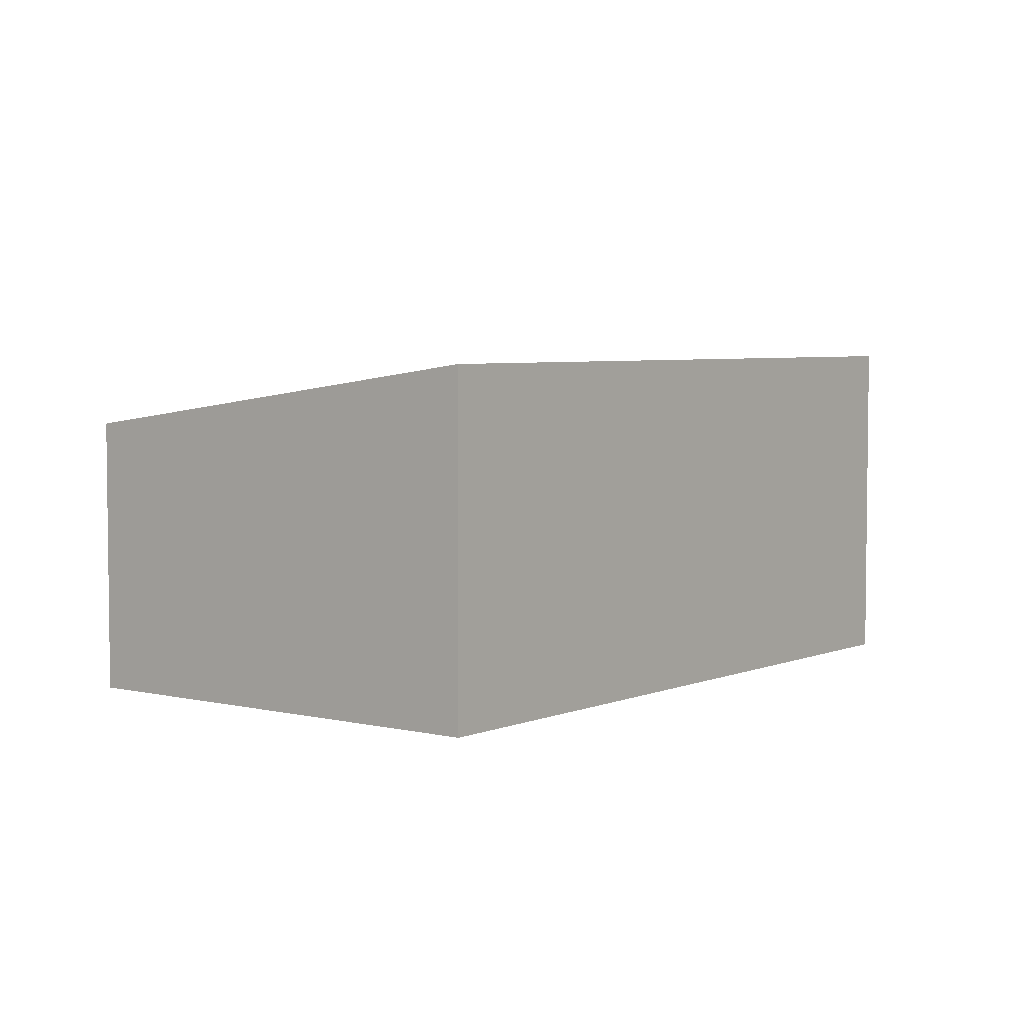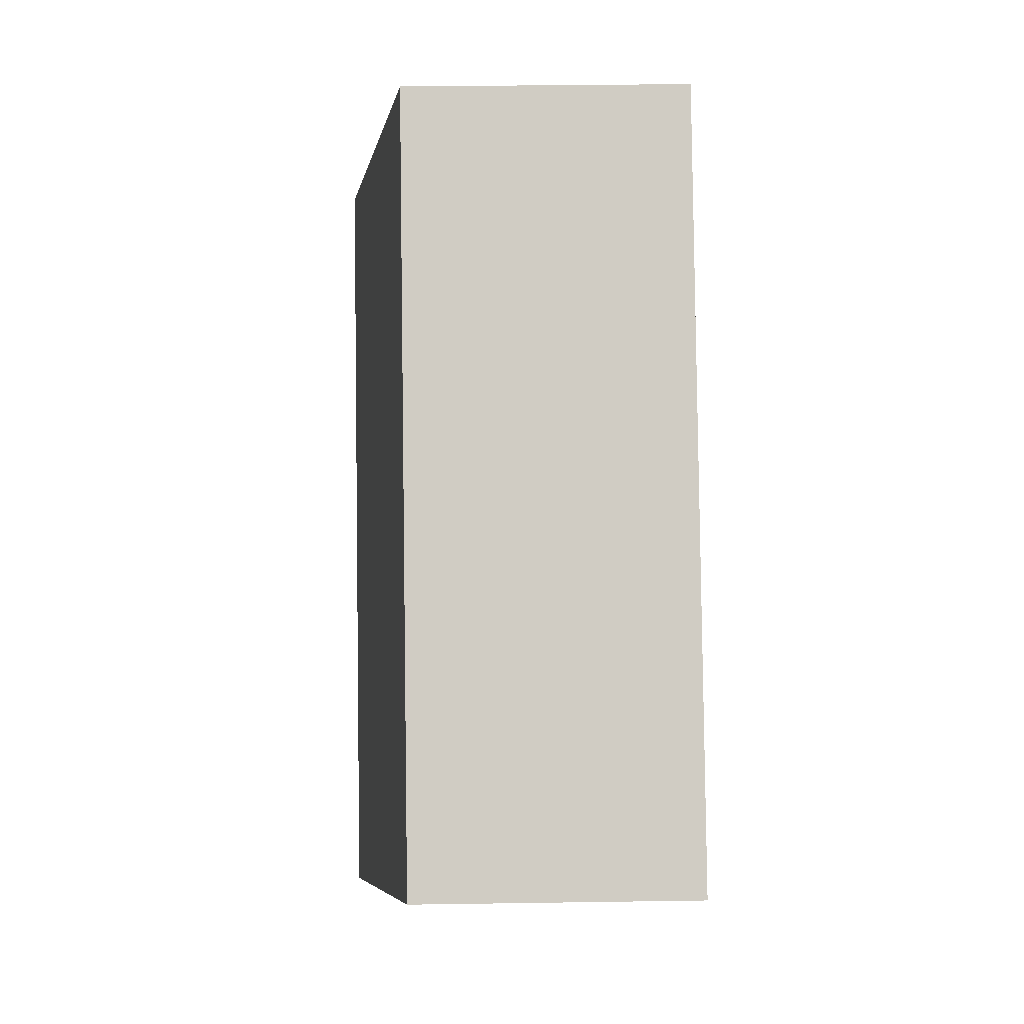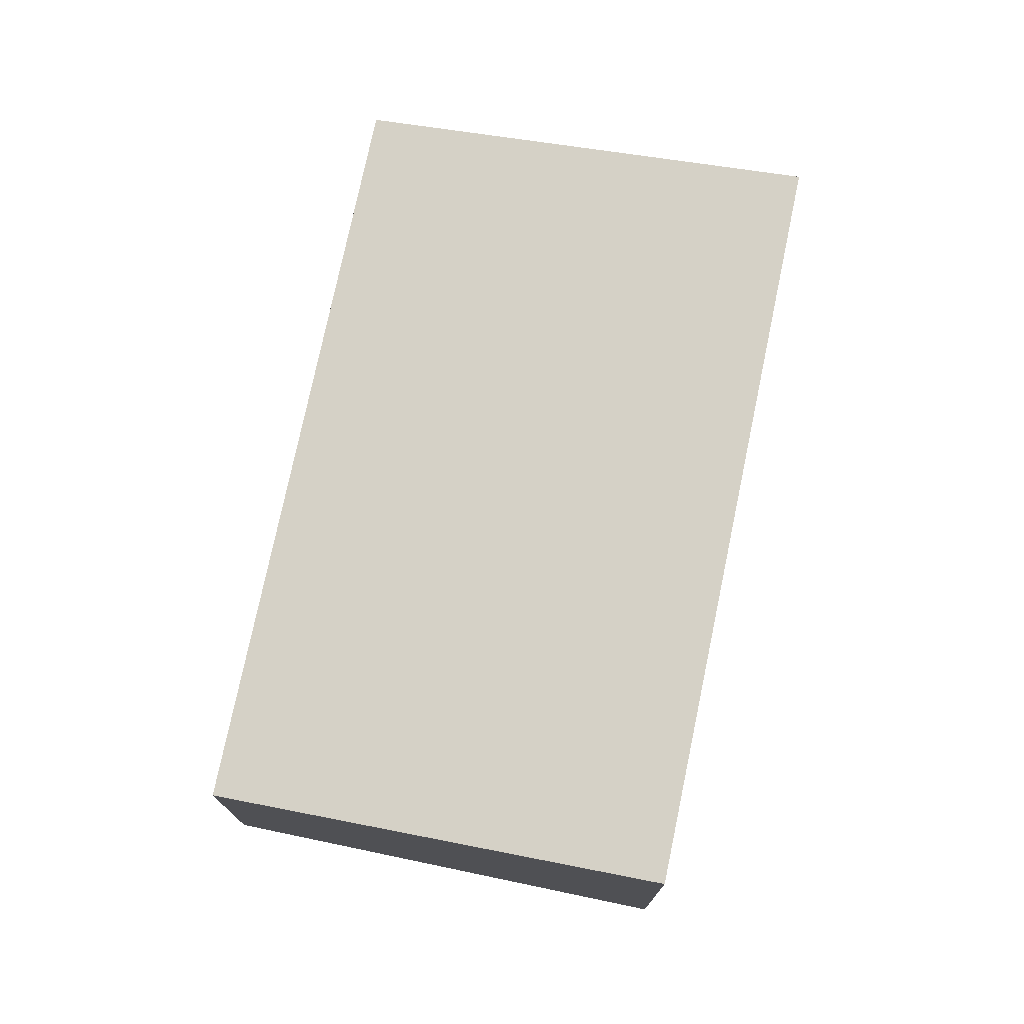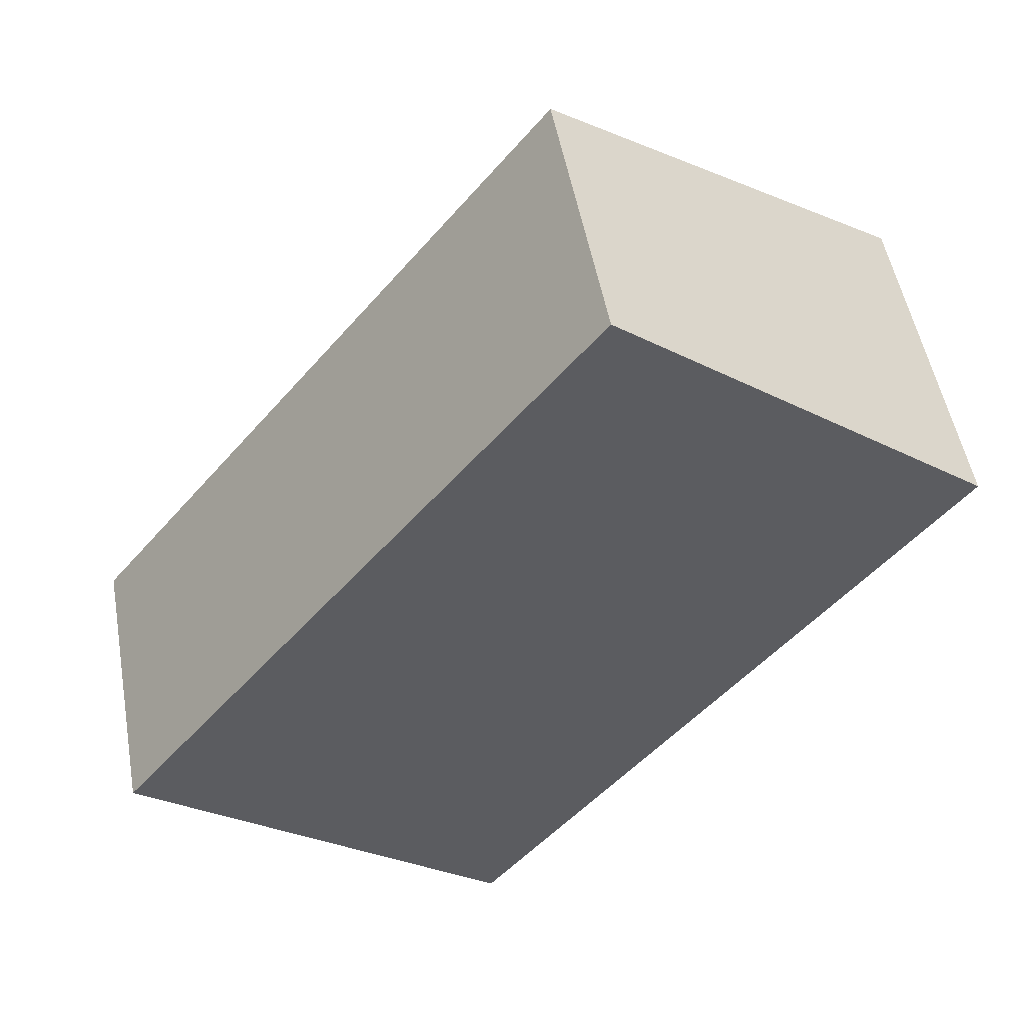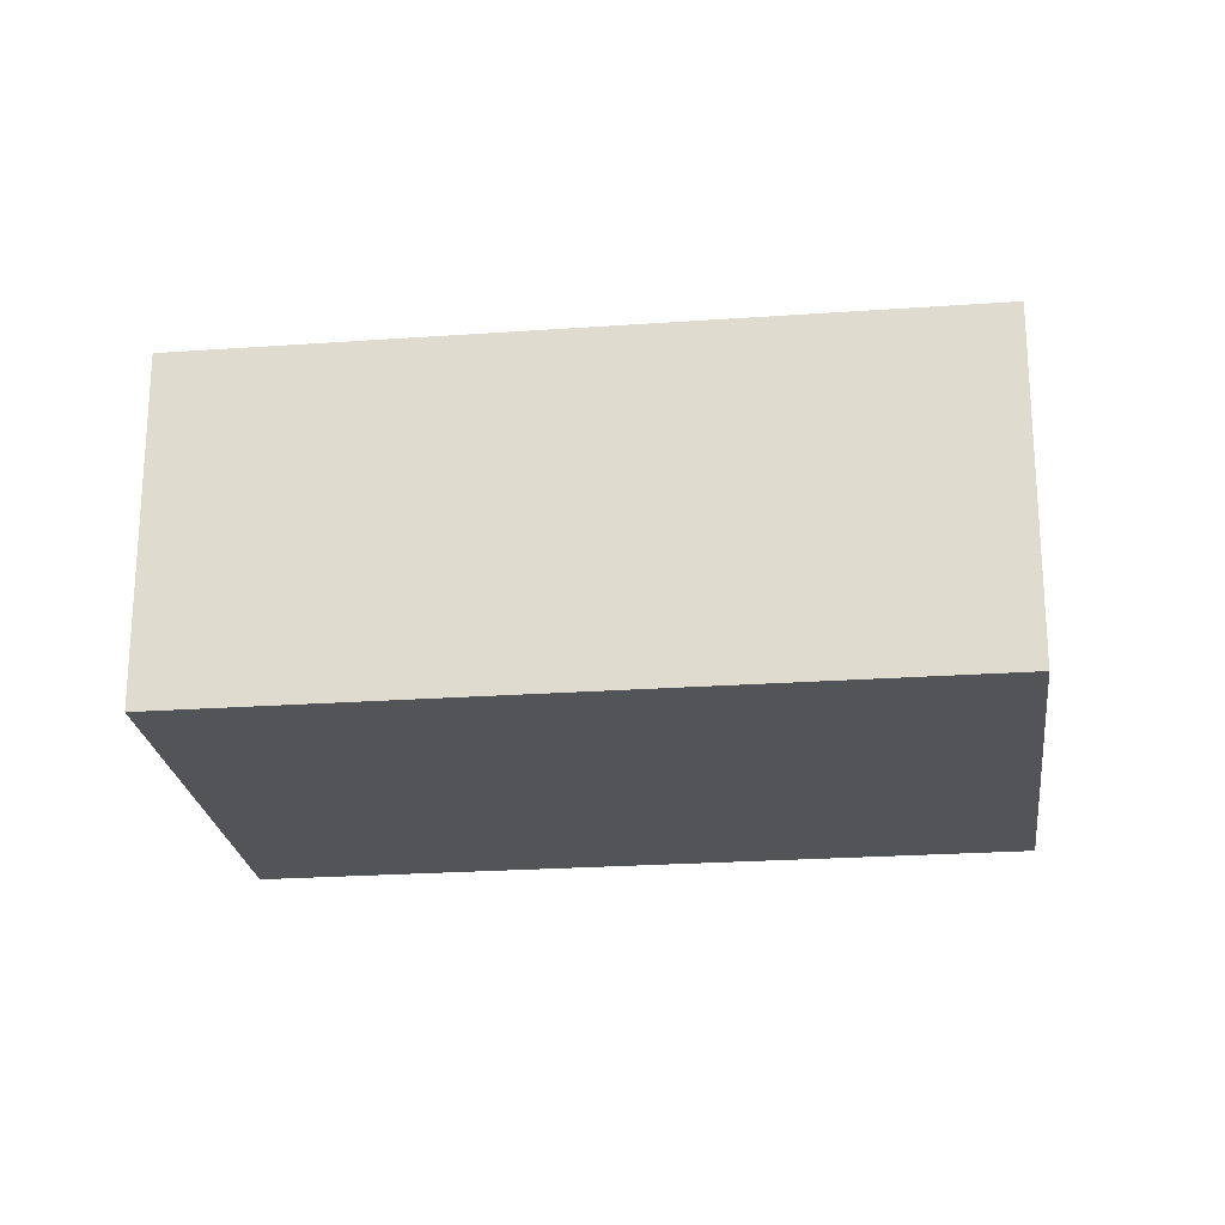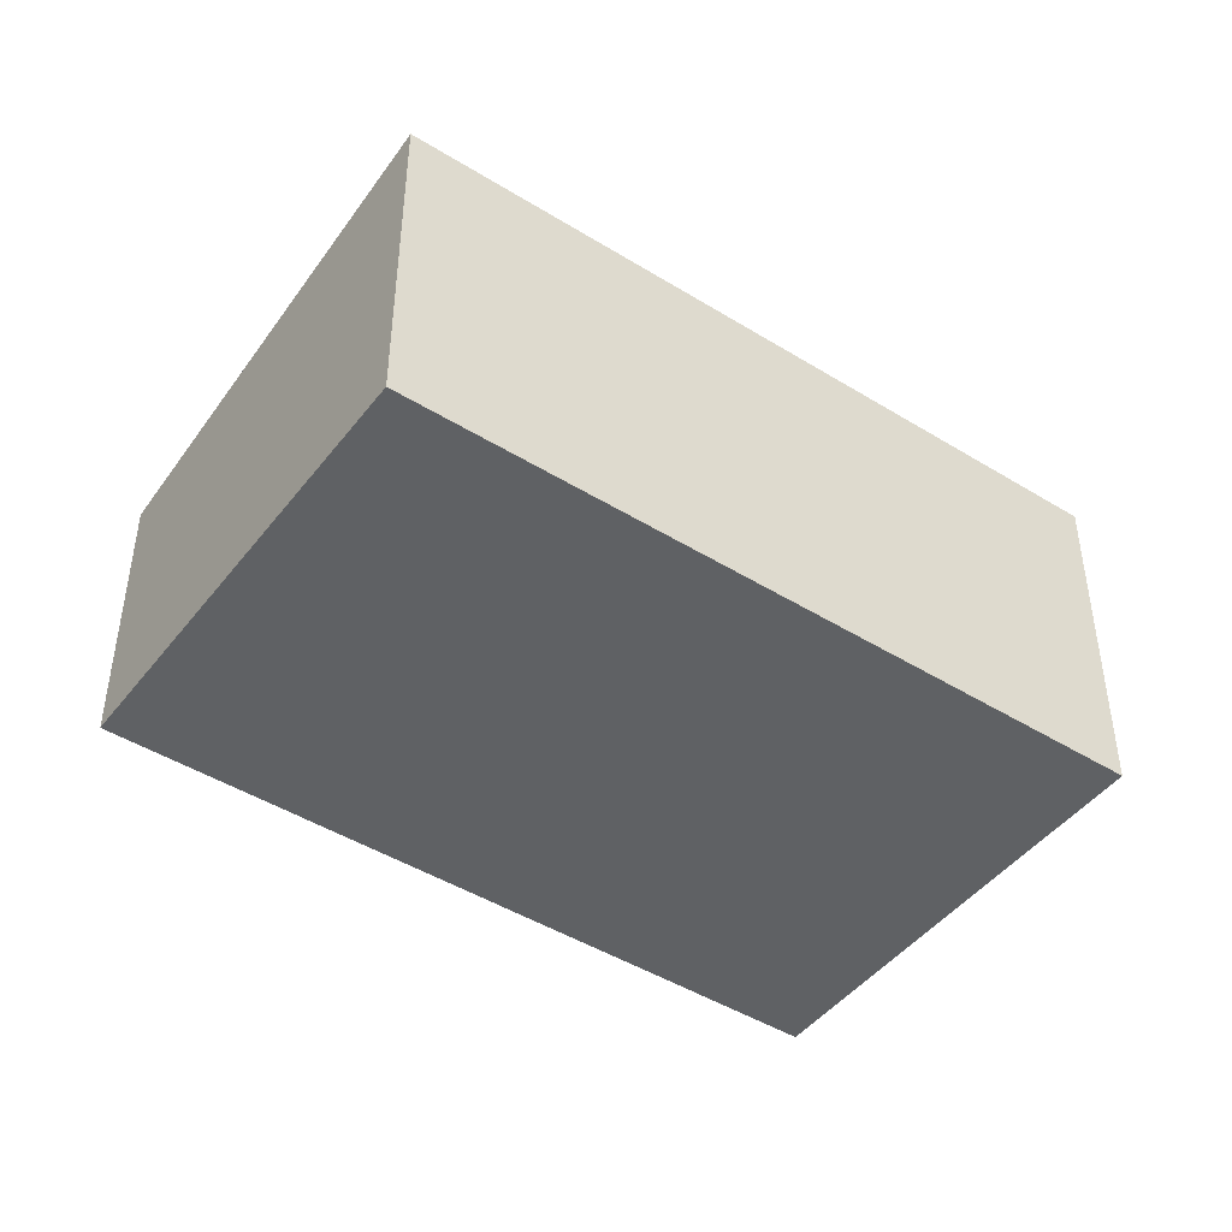
<metadata>
{"format":"obj","ext":"obj","renderer":"f3d","projection":"perspective","resolution":1024,"background":"white","views":[{"elev":4.7,"azim":76.1,"up":"+Y"},{"elev":32.8,"azim":-91.2,"up":"+Z"},{"elev":75.7,"azim":50.2,"up":"+Y"},{"elev":50.9,"azim":-10.1,"up":"+Z"},{"elev":-23.2,"azim":135.3,"up":"+Y"},{"elev":-45.7,"azim":93.0,"up":"+Y"}]}
</metadata>
<code>
v  3.051 2.838 -2.418
v  3.956 2.291 4.991
v  7.007 2.838 2.573
v  0 2.291 1.403e-16
v  7.007 -1.576e-16 2.573
v  3.051 1.481e-16 -2.418
v  0 0 0
v  3.956 -3.056e-16 4.991
g defaultobject
f 1 2 3
f 2 1 4
f 5 1 3
f 1 5 6
f 6 4 1
f 4 6 7
f 7 2 4
f 2 7 8
f 2 5 3
f 5 2 8
f 8 6 5
f 6 8 7

</code>
